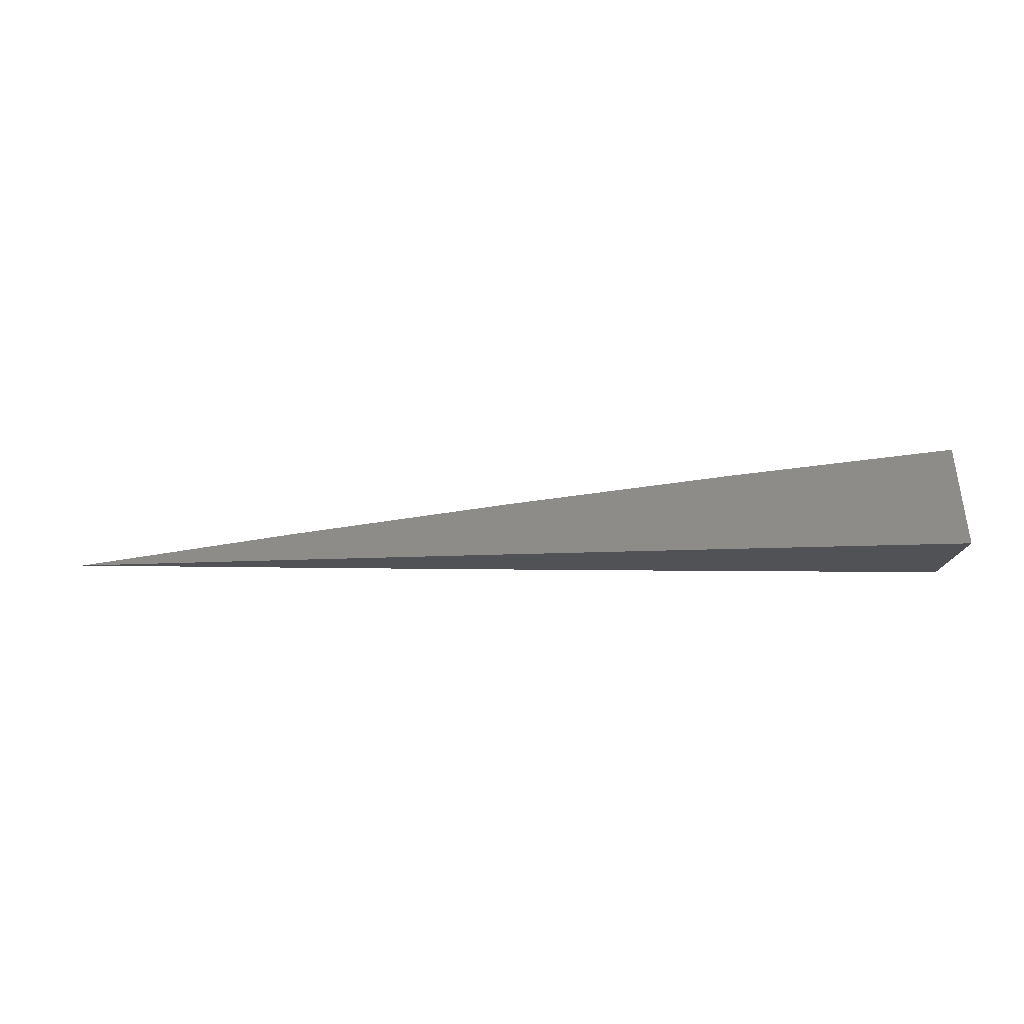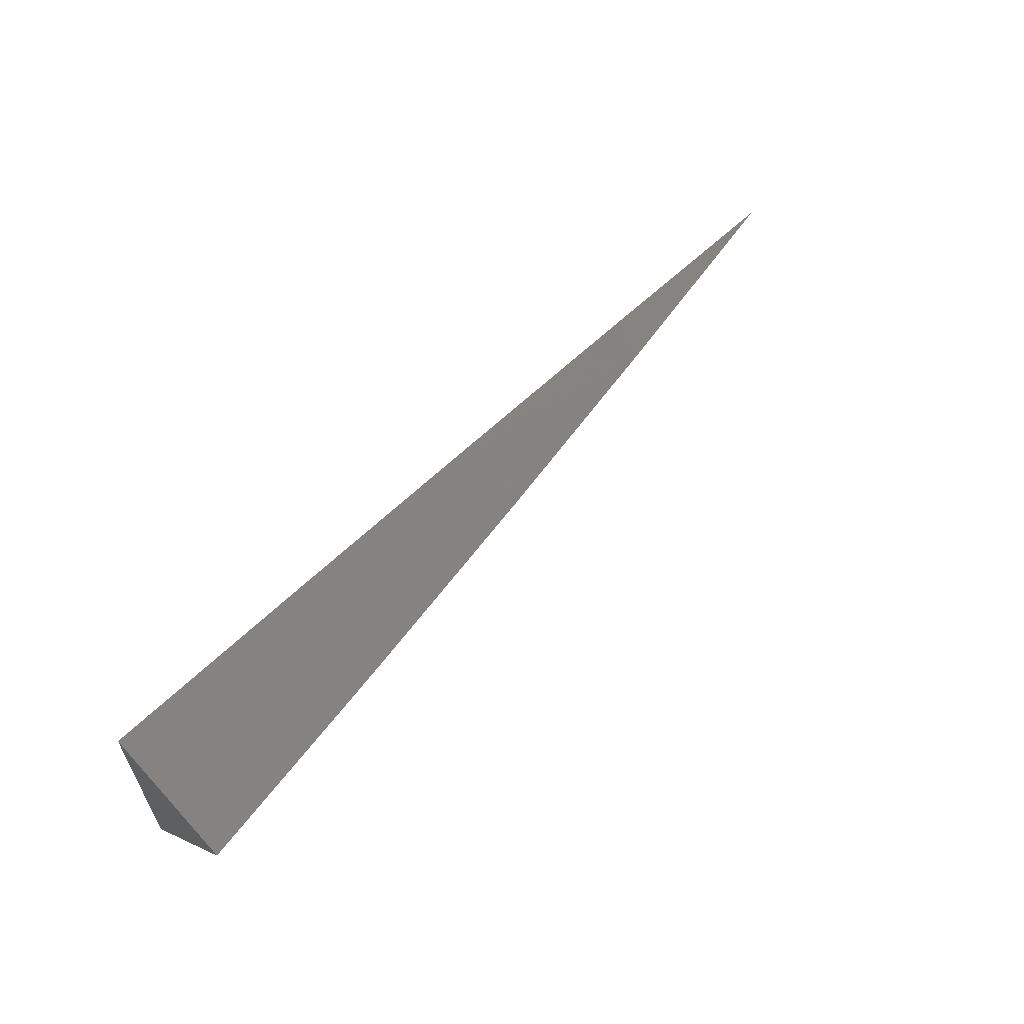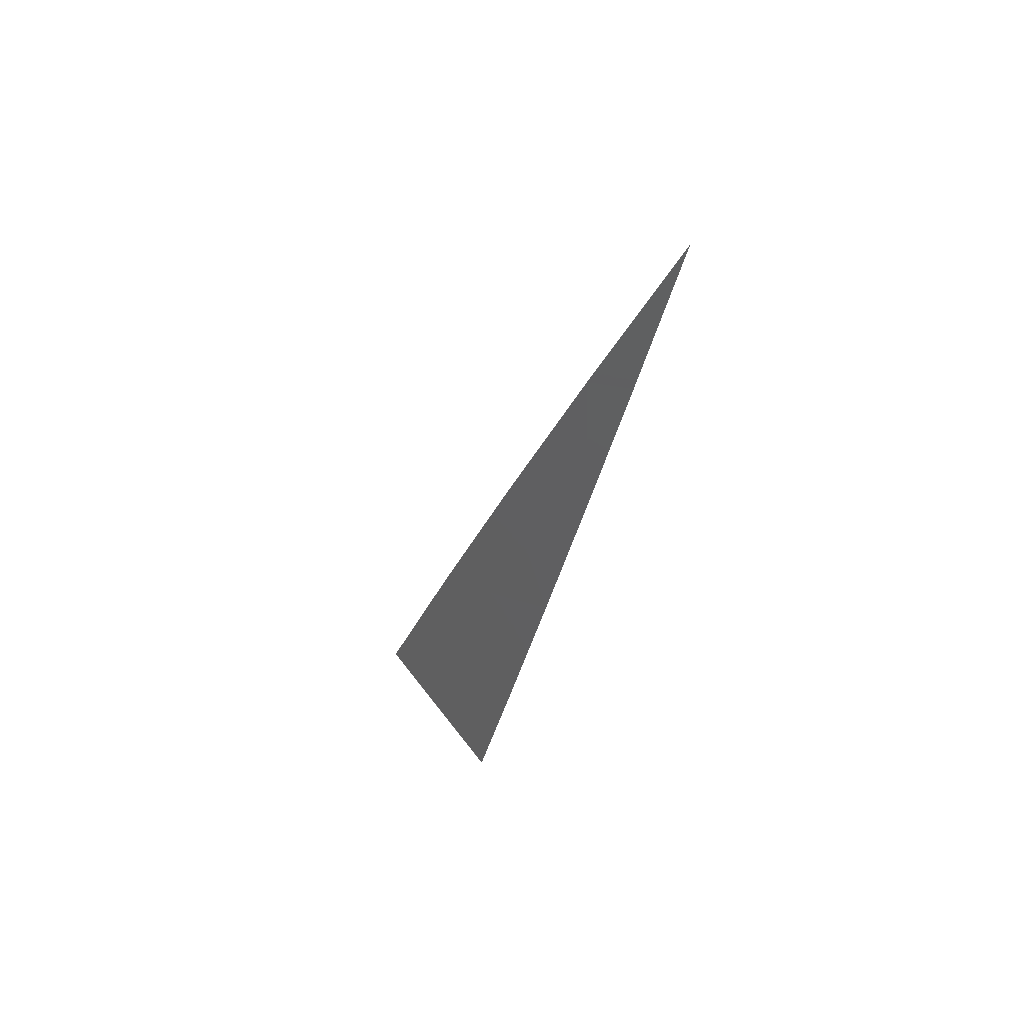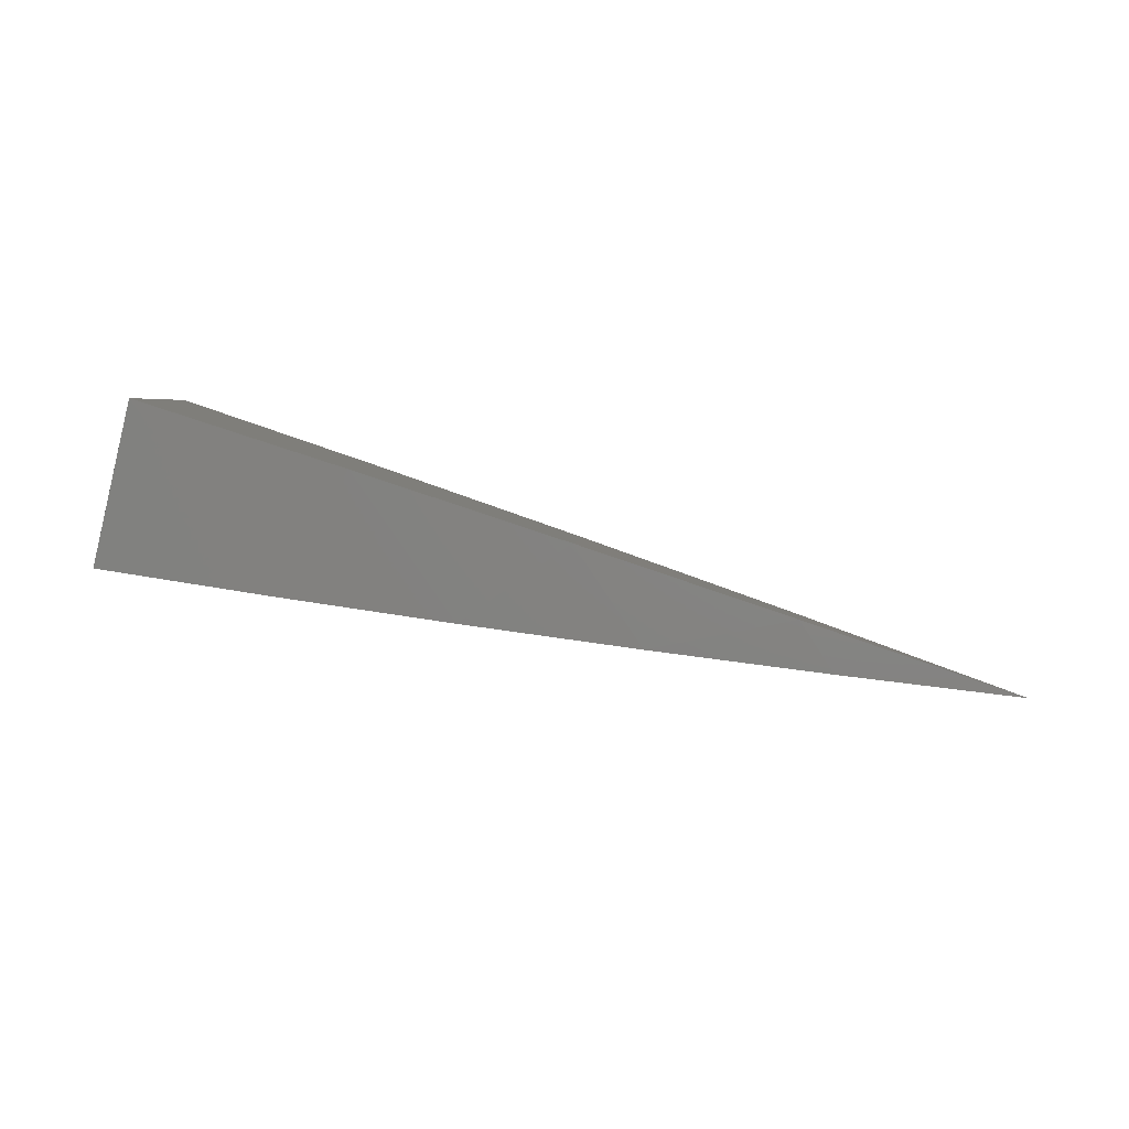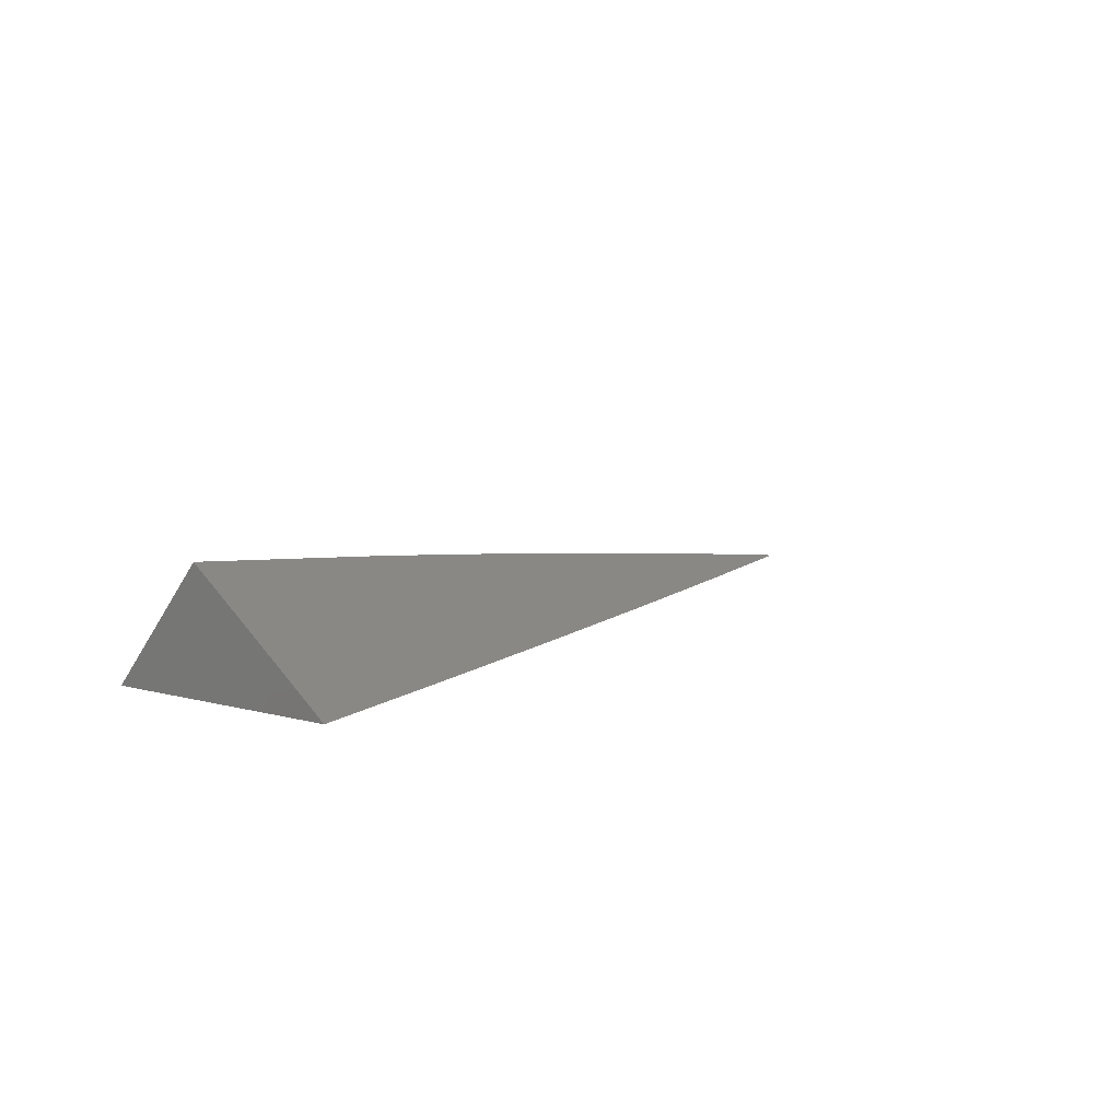
<metadata>
{"format":"stl","ext":"stl","renderer":"f3d","projection":"perspective","resolution":1024,"background":"white","views":[{"elev":-9.2,"azim":4.9,"up":"+Y"},{"elev":59.9,"azim":132.5,"up":"+Z"},{"elev":-26.9,"azim":-101.5,"up":"+Z"},{"elev":56.6,"azim":-162.4,"up":"+Y"},{"elev":9.0,"azim":125.7,"up":"+Y"}]}
</metadata>
<code>
# stl→obj: 16 verts, 28 faces
v -1 10.03 -8.105
v -1 10 -8.146
v -1 10.05 -8.085
v -1.084 10 -8.136
v -1.105 10.04 -8.085
v -1.168 10 -8.124
v -1.209 10.03 -8.085
v -1.251 10 -8.112
v -1.314 10.01 -8.085
v -1.335 10 -8.099
v -1.418 10 -8.085
v -1 10.02 -8.126
v -1 10 -8.044
v -1.104 10 -8.053
v -1.209 10 -8.063
v -1.313 10 -8.073
f 1 2 3
f 3 2 4
f 3 4 5
f 5 4 6
f 5 6 7
f 7 6 8
f 7 8 9
f 9 8 10
f 9 10 11
f 1 12 2
f 3 5 13
f 13 5 14
f 14 5 7
f 14 7 15
f 15 7 9
f 15 9 16
f 16 9 11
f 2 12 13
f 13 12 1
f 13 1 3
f 11 10 16
f 16 10 8
f 16 8 15
f 15 8 6
f 15 6 14
f 14 6 4
f 14 4 13
f 13 4 2

</code>
